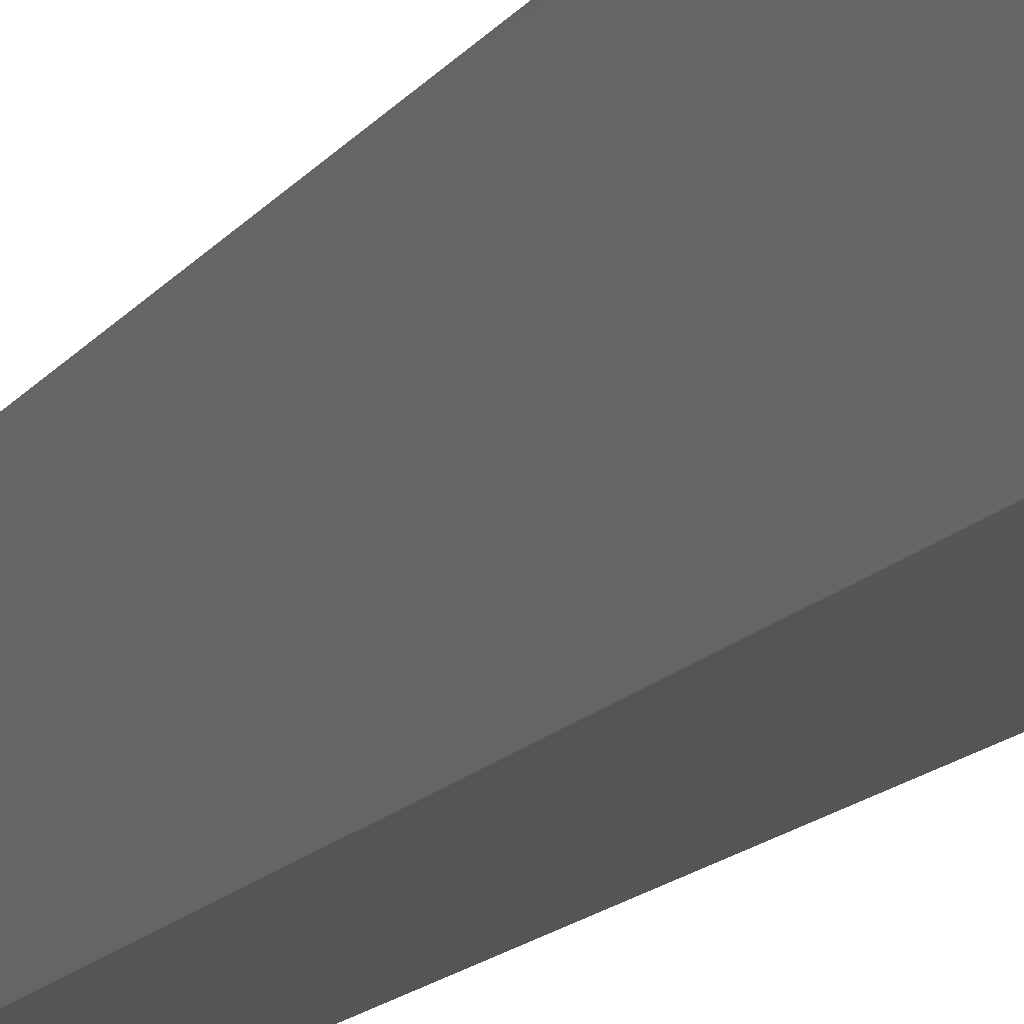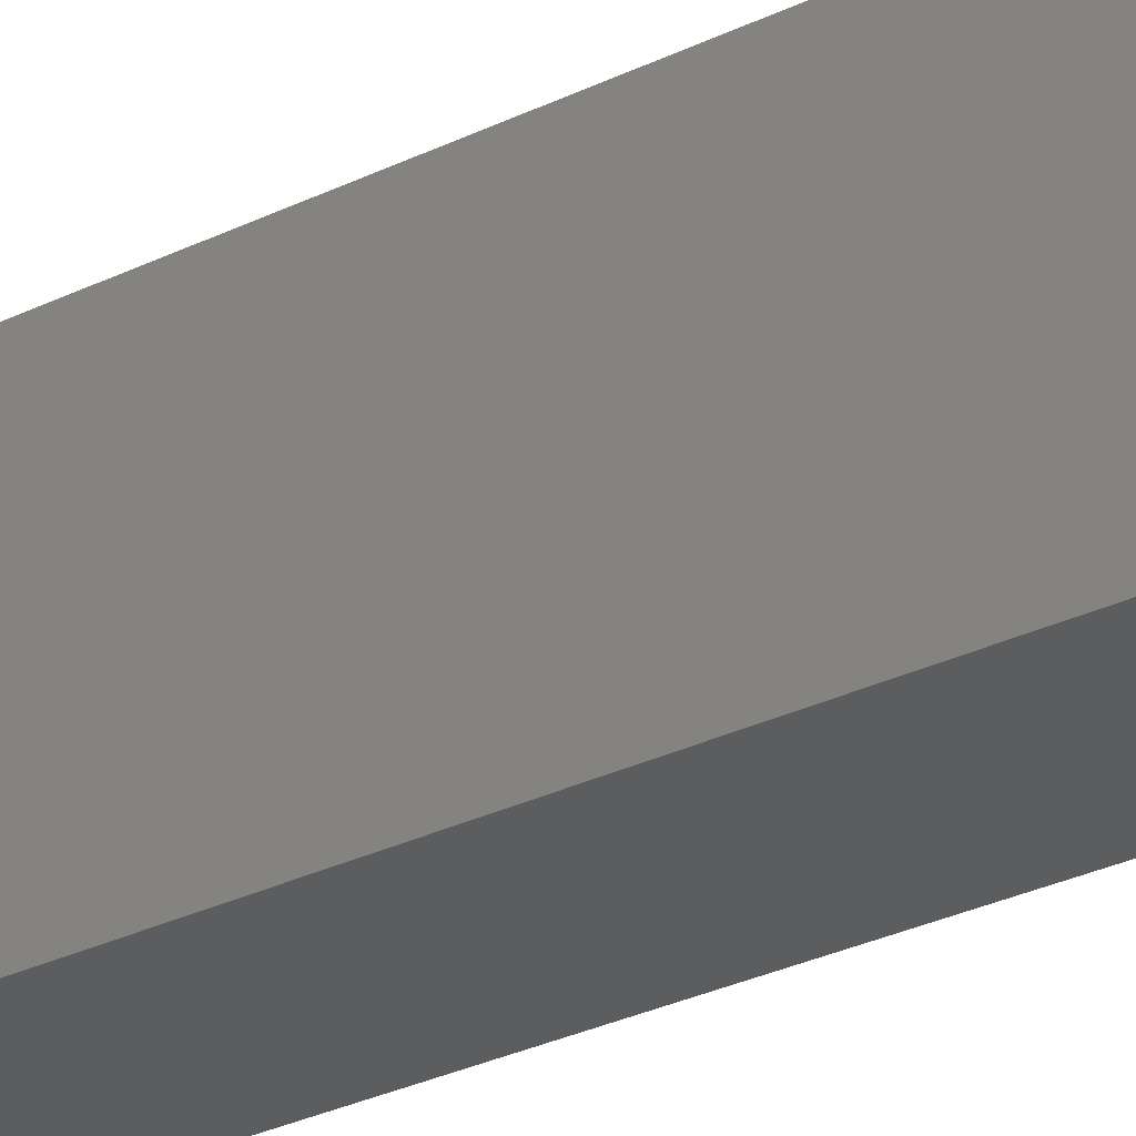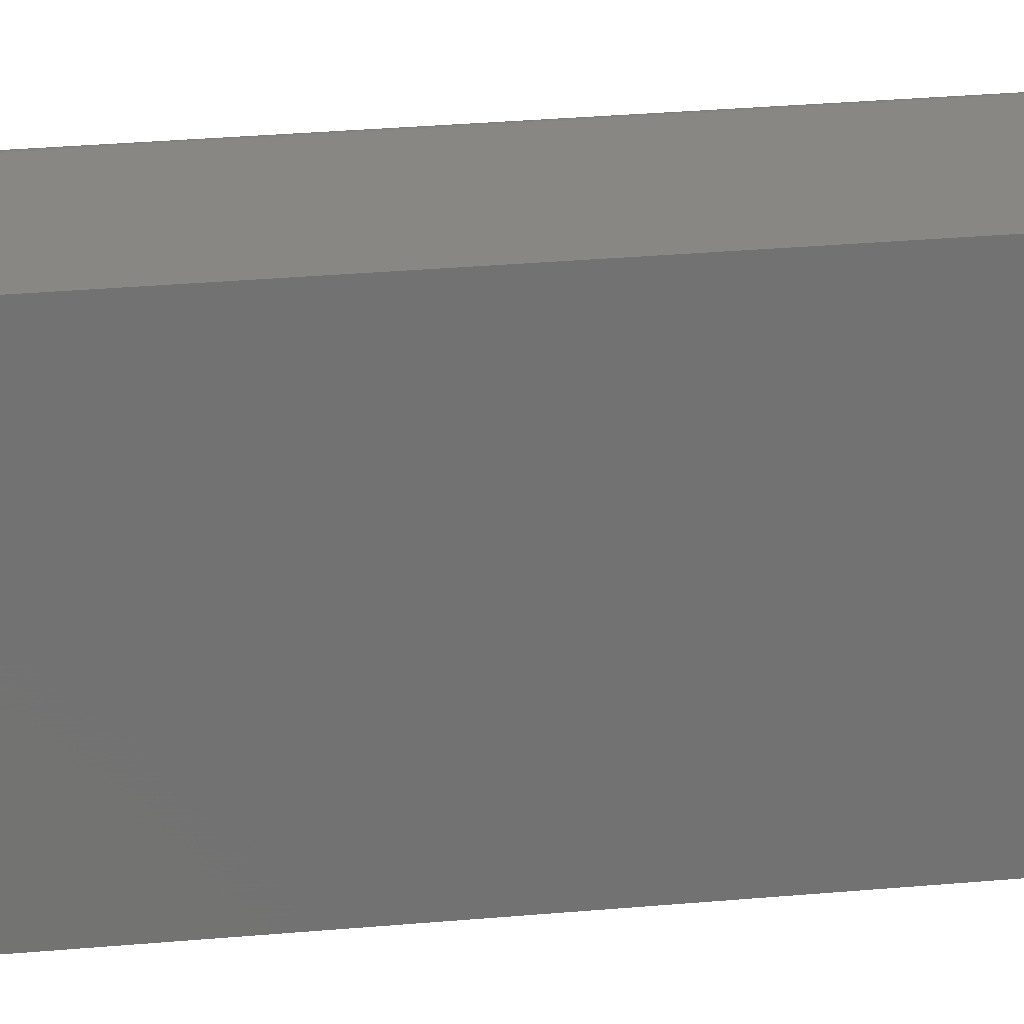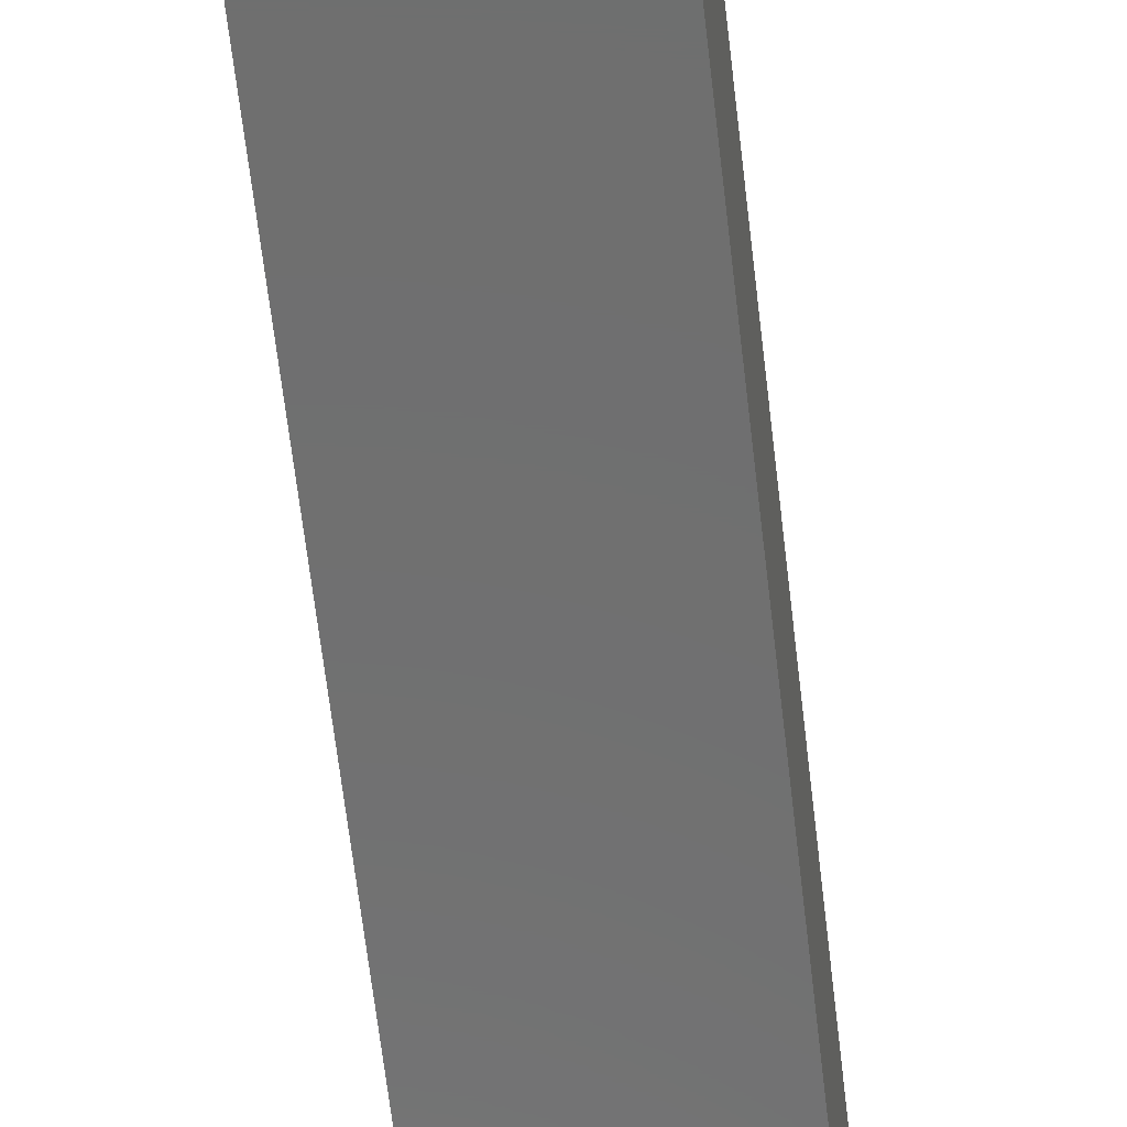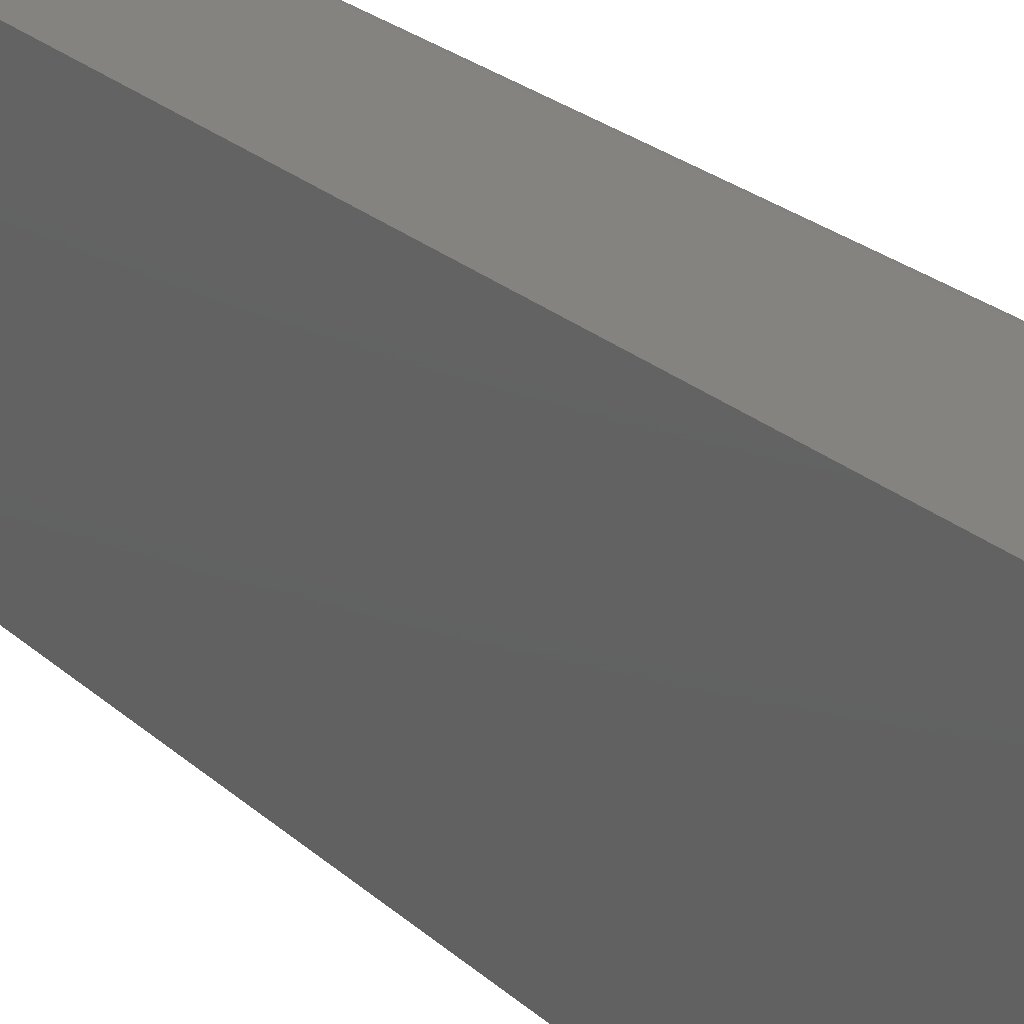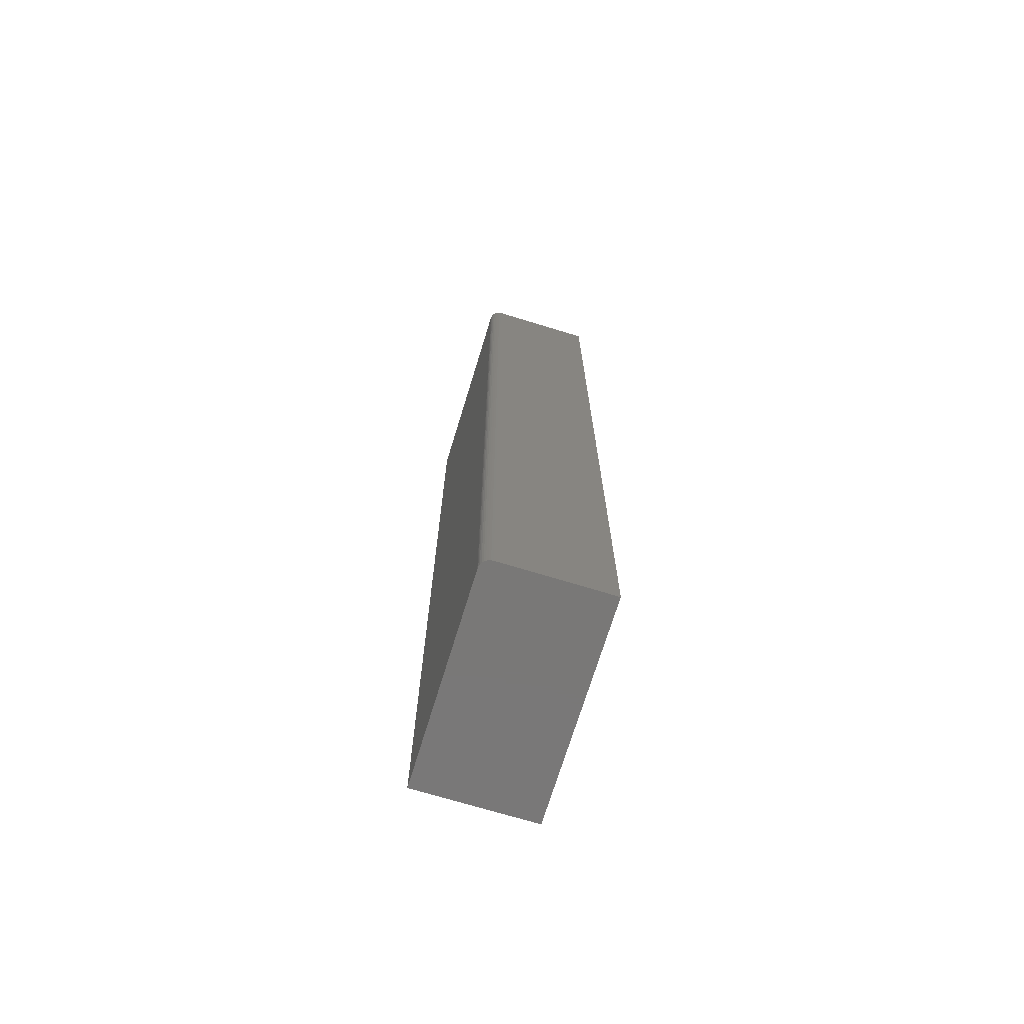
<metadata>
{"format":"stl","ext":"stl","renderer":"f3d","projection":"perspective","resolution":1024,"background":"white","views":[{"elev":-14.4,"azim":-22.9,"up":"+Y"},{"elev":-30.4,"azim":-54.9,"up":"+Y"},{"elev":25.6,"azim":-98.6,"up":"+Y"},{"elev":-60.6,"azim":-173.6,"up":"+Y"},{"elev":19.1,"azim":-29.0,"up":"+Y"},{"elev":-71.2,"azim":163.0,"up":"+Z"}]}
</metadata>
<code>
# stl→obj: 24 verts, 44 faces
v 0 0 -0.6328
v 8.467e-17 1.535e-16 0.75
v 0.159 -1.081e-33 -0.6328
v 0.159 1.535e-16 0.75
v 0.1735 -0.009646 0.75
v 8.467e-17 -0.3203 0.75
v 0.1747 -0.3203 0.75
v 0.1747 -0.01562 0.75
v 0.1744 -0.01258 0.75
v 0.1621 -0.0003002 0.75
v 0.172 -0.006944 0.75
v 0.1701 -0.004576 0.75
v 0.1677 -0.002633 0.75
v 0.165 -0.001189 0.75
v 0.1747 -0.3203 -0.6328
v 0.1747 -0.01562 -0.6328
v 0.1621 -0.0003002 -0.6328
v 0.165 -0.001189 -0.6328
v 0 -0.3203 -0.6328
v 0.1735 -0.009646 -0.6328
v 0.1744 -0.01258 -0.6328
v 0.1677 -0.002633 -0.6328
v 0.1701 -0.004576 -0.6328
v 0.172 -0.006944 -0.6328
f 1 2 3
f 3 2 4
f 4 2 5
f 6 7 8
f 6 8 9
f 6 9 5
f 6 5 2
f 10 4 5
f 10 5 11
f 10 11 12
f 10 12 13
f 10 13 14
f 15 16 7
f 7 16 8
f 3 17 18
f 19 1 20
f 19 20 21
f 19 21 16
f 19 16 15
f 1 3 18
f 1 18 22
f 1 22 23
f 1 23 24
f 1 24 20
f 3 4 17
f 17 4 10
f 17 10 18
f 18 10 14
f 18 14 22
f 22 14 13
f 22 13 23
f 23 13 12
f 23 12 24
f 24 12 11
f 24 11 20
f 20 11 5
f 20 5 21
f 21 5 9
f 21 9 16
f 16 9 8
f 19 15 6
f 6 15 7
f 6 2 19
f 19 2 1

</code>
